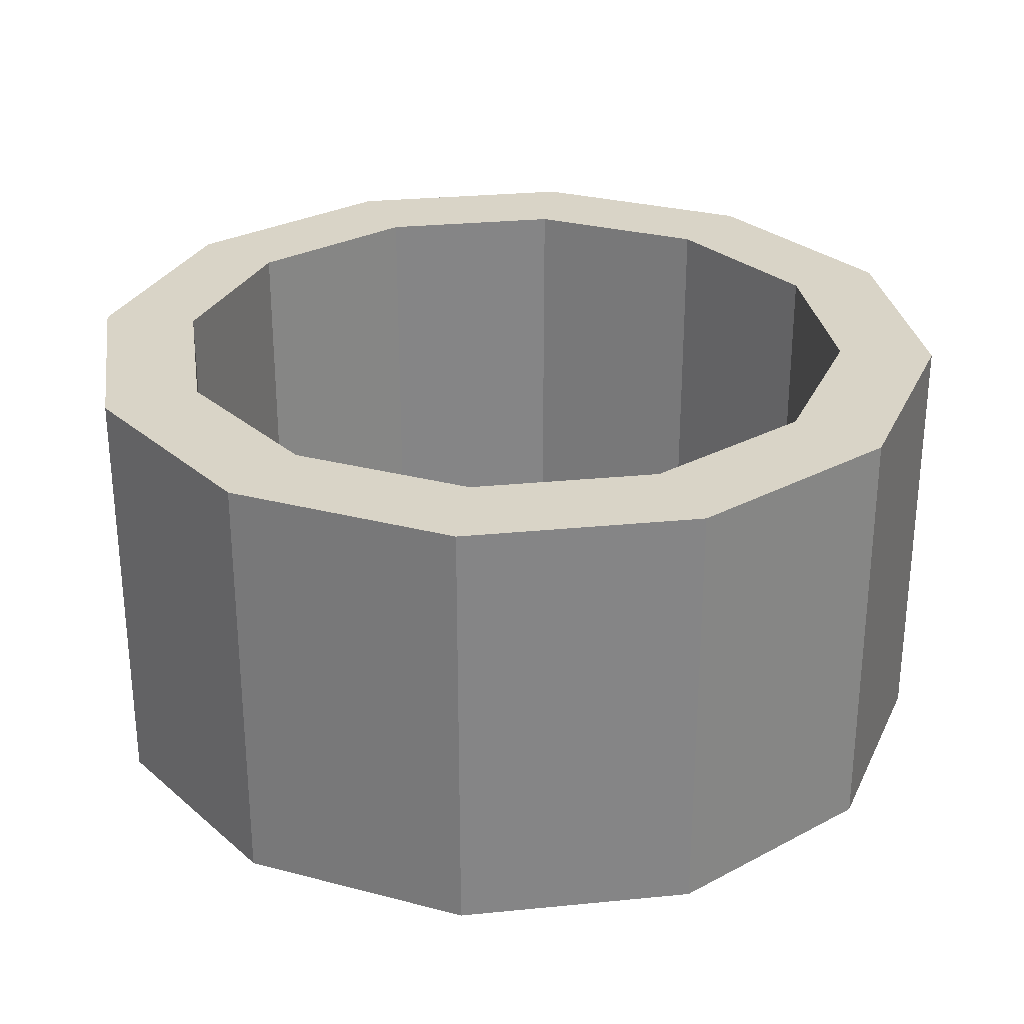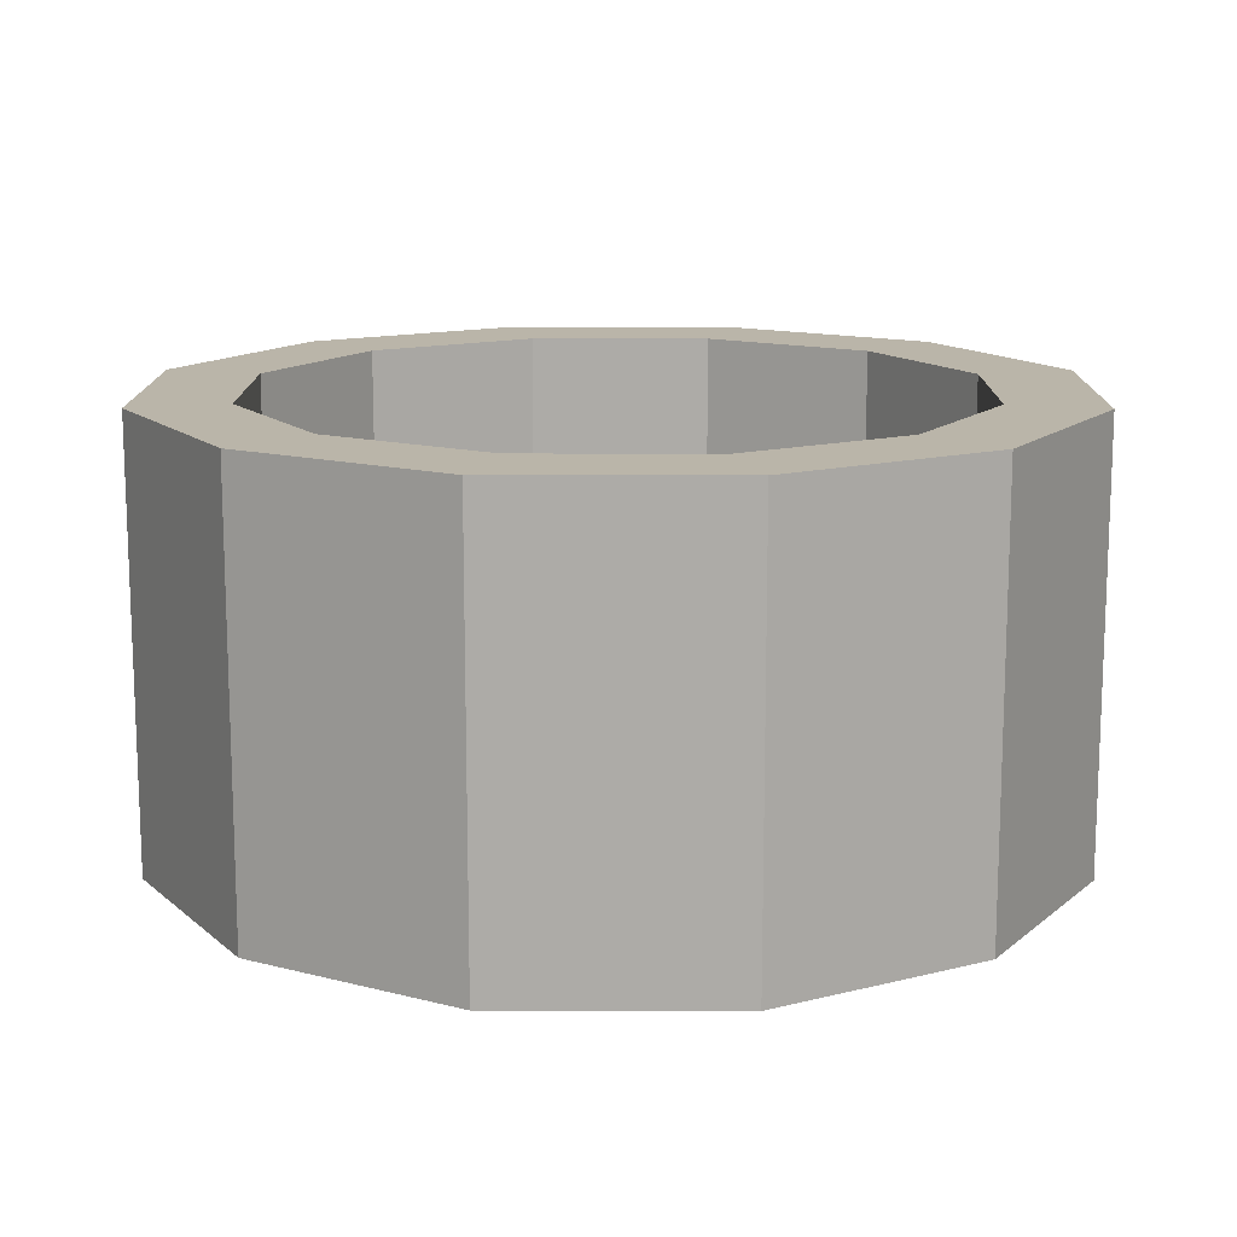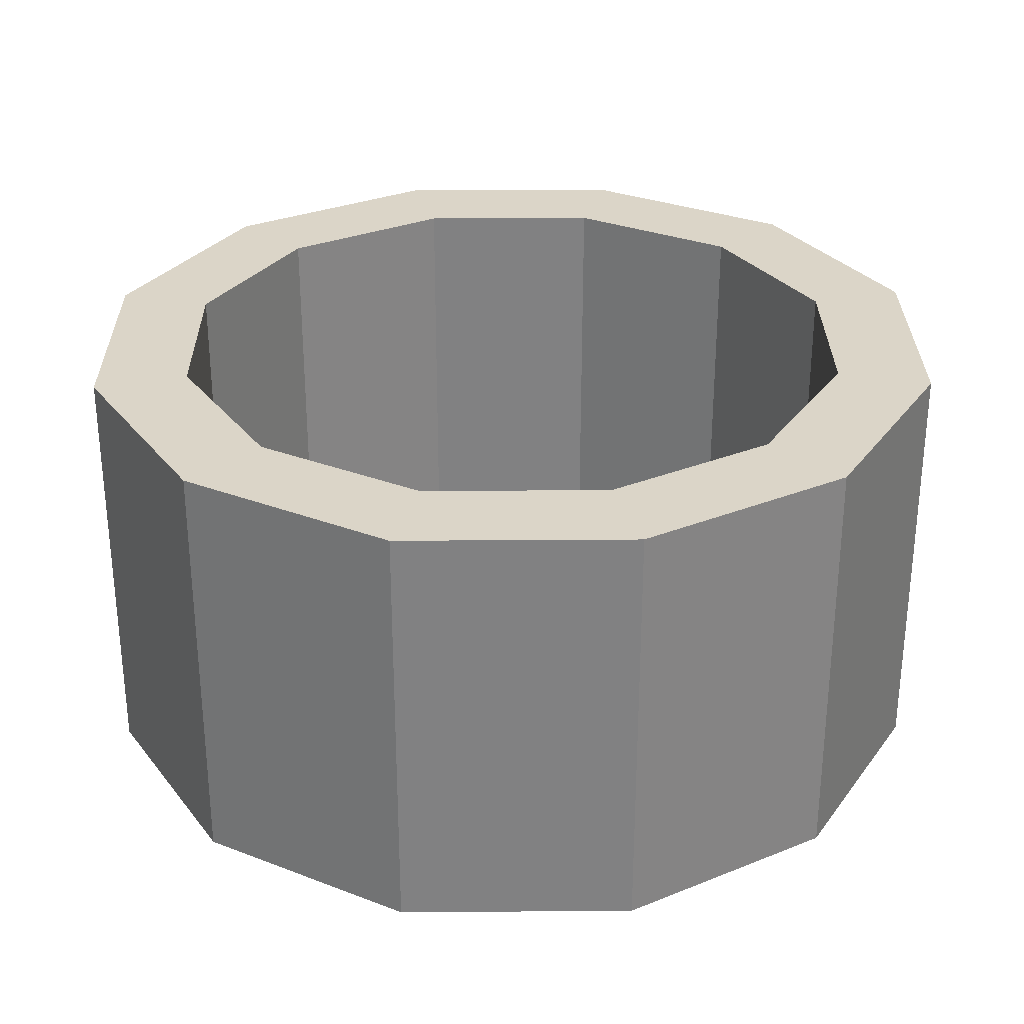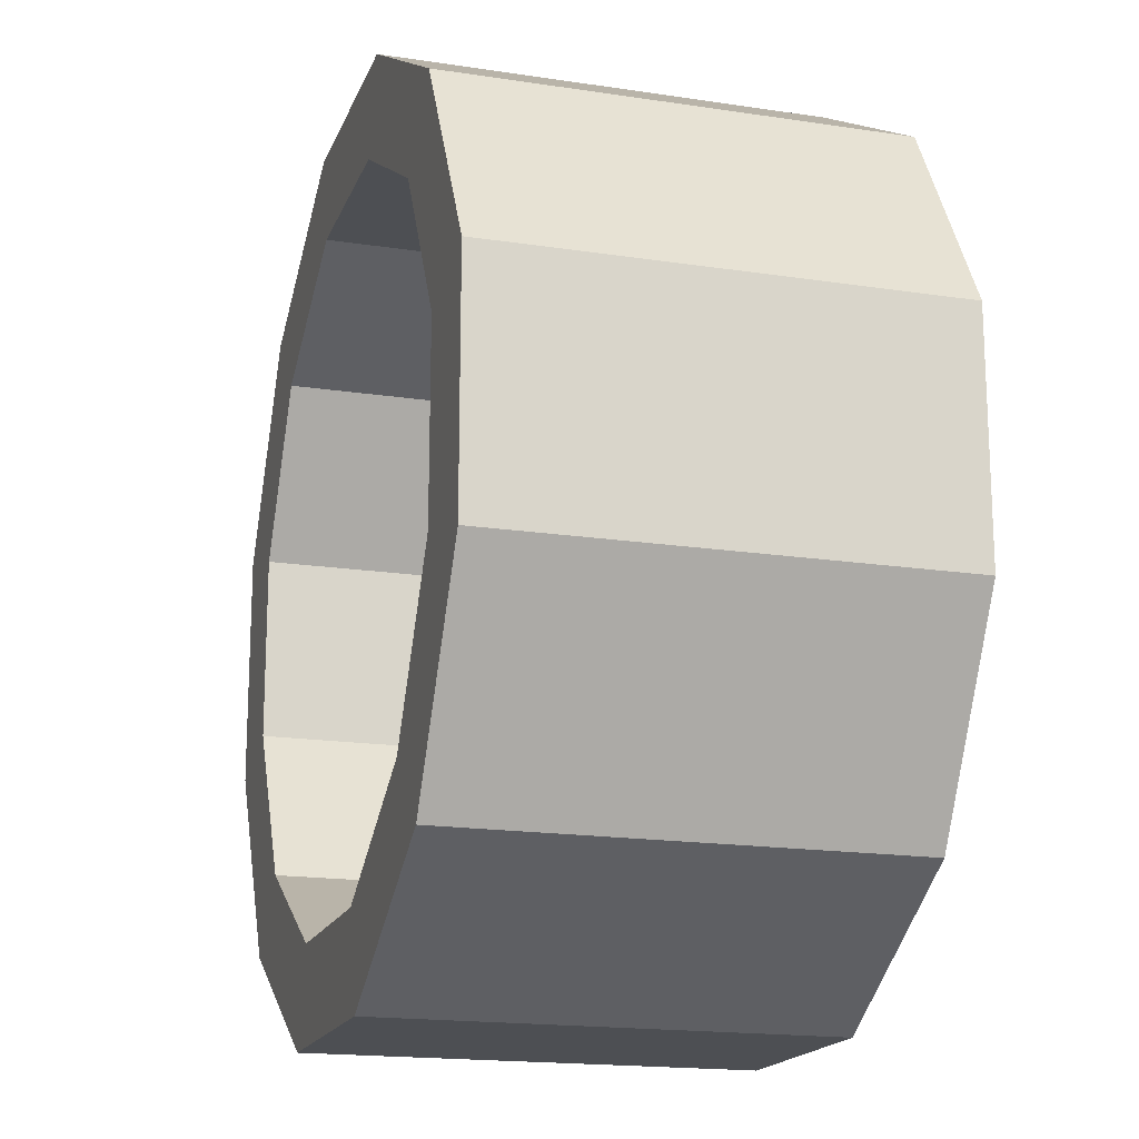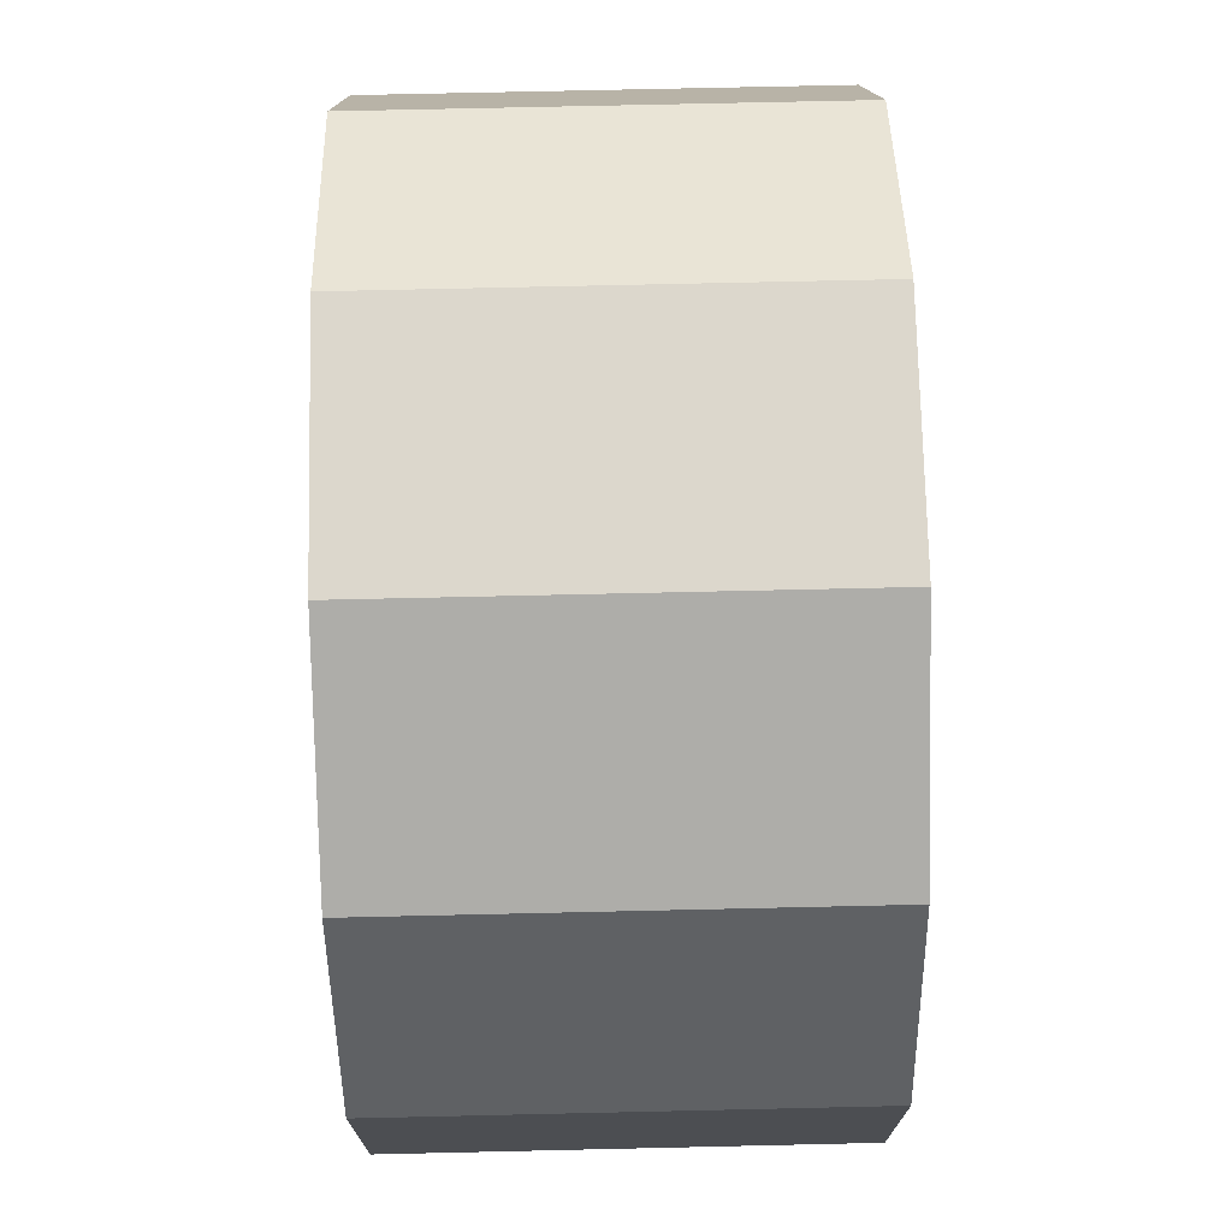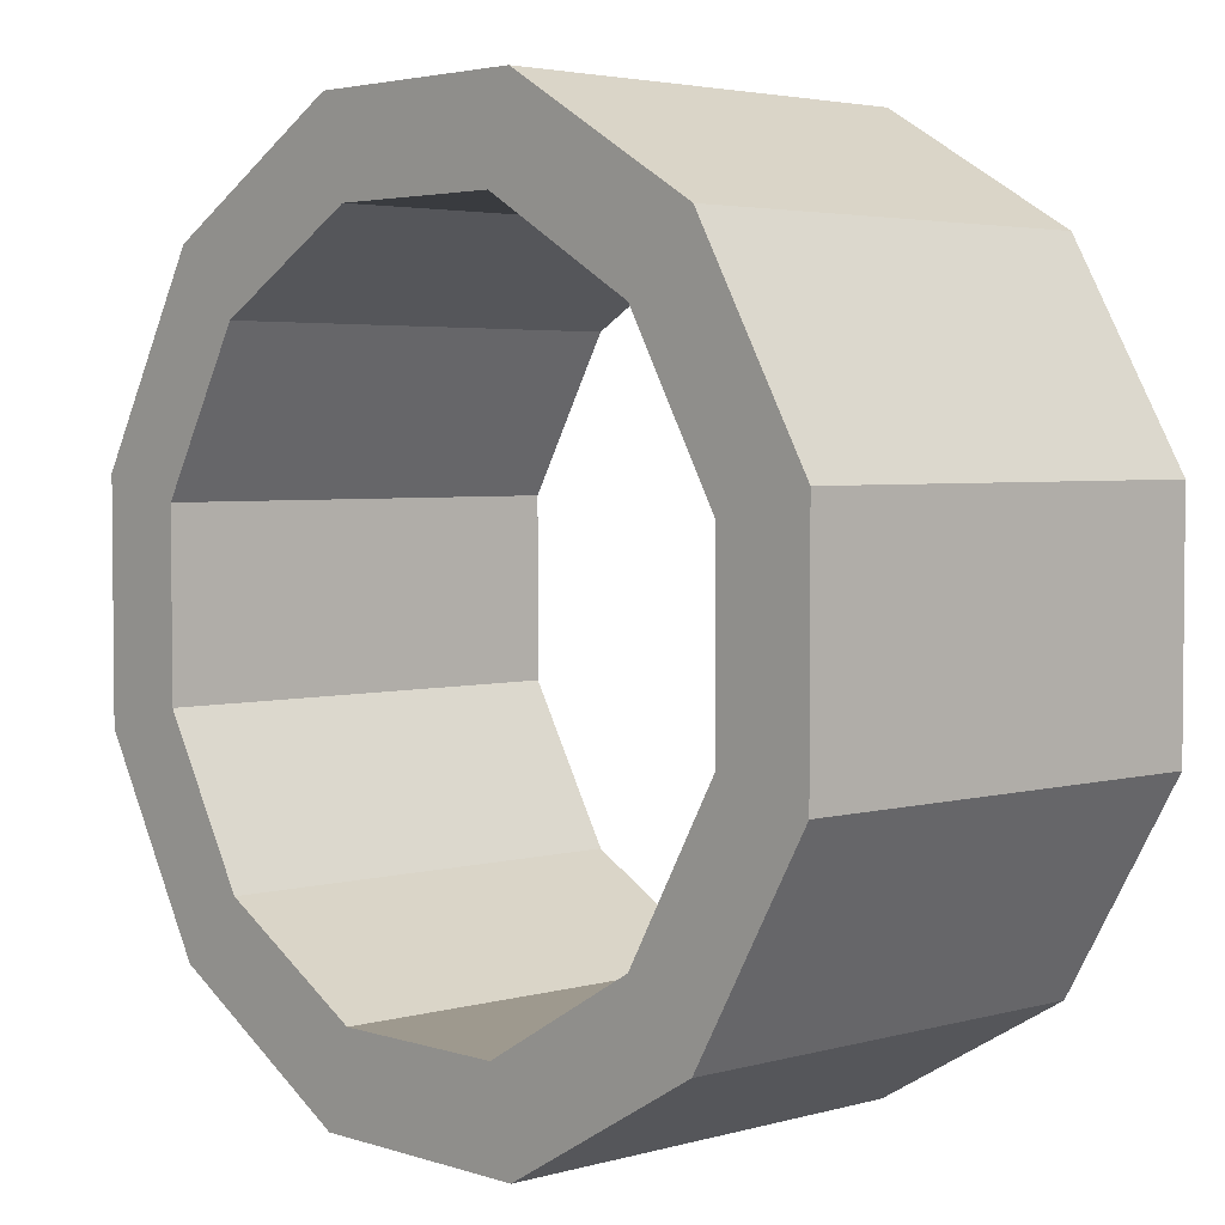
<metadata>
{"format":"obj","ext":"obj","renderer":"f3d","projection":"perspective","resolution":1024,"background":"white","views":[{"elev":28.5,"azim":51.5,"up":"+Y"},{"elev":13.6,"azim":120.3,"up":"+Y"},{"elev":29.6,"azim":-150.6,"up":"+Y"},{"elev":-17.5,"azim":-106.8,"up":"+Z"},{"elev":73.0,"azim":-91.3,"up":"+Z"},{"elev":3.5,"azim":-133.0,"up":"+Z"}]}
</metadata>
<code>
o tube
v 0.03349 0.0625 -0.125
v 0.03349 -0.0625 -0.125
v 0.0263 0.0625 -0.09816
v 0.0263 -0.0625 -0.09816
v 0.09151 0.0625 -0.09151
v 0.09151 -0.0625 -0.09151
v 0.07186 0.0625 -0.07186
v 0.07186 -0.0625 -0.07186
v 0.125 0.0625 -0.03349
v 0.125 -0.0625 -0.03349
v 0.09816 0.0625 -0.0263
v 0.09816 -0.0625 -0.0263
v 0.125 0.0625 0.03349
v 0.125 -0.0625 0.03349
v 0.09816 0.0625 0.0263
v 0.09816 -0.0625 0.0263
v 0.09151 0.0625 0.09151
v 0.09151 -0.0625 0.09151
v 0.07186 0.0625 0.07186
v 0.07186 -0.0625 0.07186
v 0.03349 0.0625 0.125
v -0.07186 0.0625 0.07186
v -0.07186 -0.0625 0.07186
v -0.09816 0.0625 0.0263
v -0.09816 -0.0625 0.0263
v -0.09816 0.0625 -0.0263
v -0.09816 -0.0625 -0.0263
v -0.0263 0.0625 -0.09816
v 0.0263 -0.0625 -0.09816
v 0.07186 0.0625 -0.07186
v 0.09816 0.0625 -0.0263
v 0.09816 -0.0625 -0.0263
v 0.09816 0.0625 0.0263
v 0.09816 -0.0625 0.0263
v 0.07186 0.0625 0.07186
v 0.07186 -0.0625 0.07186
v 0.0263 0.0625 0.09816
v 0.0263 -0.0625 0.09816
v -0.03349 0.0625 0.125
v -0.0263 0.0625 0.09816
v -0.0263 -0.0625 0.09816
v -0.09151 0.0625 0.09151
v -0.09151 -0.0625 0.09151
v -0.07186 0.0625 0.07186
v -0.07186 -0.0625 0.07186
v -0.125 0.0625 0.03349
v -0.125 -0.0625 0.03349
v -0.09816 0.0625 0.0263
v -0.09816 -0.0625 0.0263
v -0.125 0.0625 -0.03349
v -0.125 -0.0625 -0.03349
v -0.09816 0.0625 -0.0263
v -0.09816 -0.0625 -0.0263
v -0.09151 0.0625 -0.09151
v -0.09151 -0.0625 -0.09151
v -0.07186 0.0625 -0.07186
v -0.07186 -0.0625 -0.07186
v -0.03349 0.0625 -0.125
v -0.03349 -0.0625 -0.125
v -0.0263 -0.0625 0.09816
v -0.0263 -0.0625 -0.09816
v 0.03349 -0.0625 0.125
v -0.03349 -0.0625 0.125
v 0.09151 -0.0625 0.09151
v -0.09151 -0.0625 0.09151
f 1 5 6 2
f 4 8 7 3
f 3 7 5 1
f 2 6 8 4
f 5 9 10 6
f 8 12 11 7
f 7 11 9 5
f 6 10 12 8
f 9 13 14 10
f 12 16 15 11
f 11 15 13 9
f 10 14 16 12
f 13 17 18 14
f 16 20 19 15
f 15 19 17 13
f 14 18 20 16
f 23 25 24 22
f 25 27 26 24
f 61 4 3 28
f 32 34 33 31
f 34 36 35 33
f 36 38 37 35
f 38 41 40 37
f 41 45 44 40
f 42 46 47 43
f 45 49 48 44
f 44 48 46 42
f 43 47 49 45
f 46 50 51 47
f 49 53 52 48
f 48 52 50 46
f 47 51 53 49
f 50 54 55 51
f 53 57 56 52
f 52 56 54 50
f 51 55 57 53
f 54 58 59 55
f 40 44 42 39
f 56 57 61 28
f 1 2 59 58
f 57 55 59 61
f 61 59 2 4
f 54 56 28 58
f 28 3 1 58
f 21 37 40 39
f 19 37 21 17
f 21 62 64 17
f 42 65 63 39
f 41 38 62 63
f 62 38 36 64
f 65 45 41 63
f 63 62 21 39

</code>
